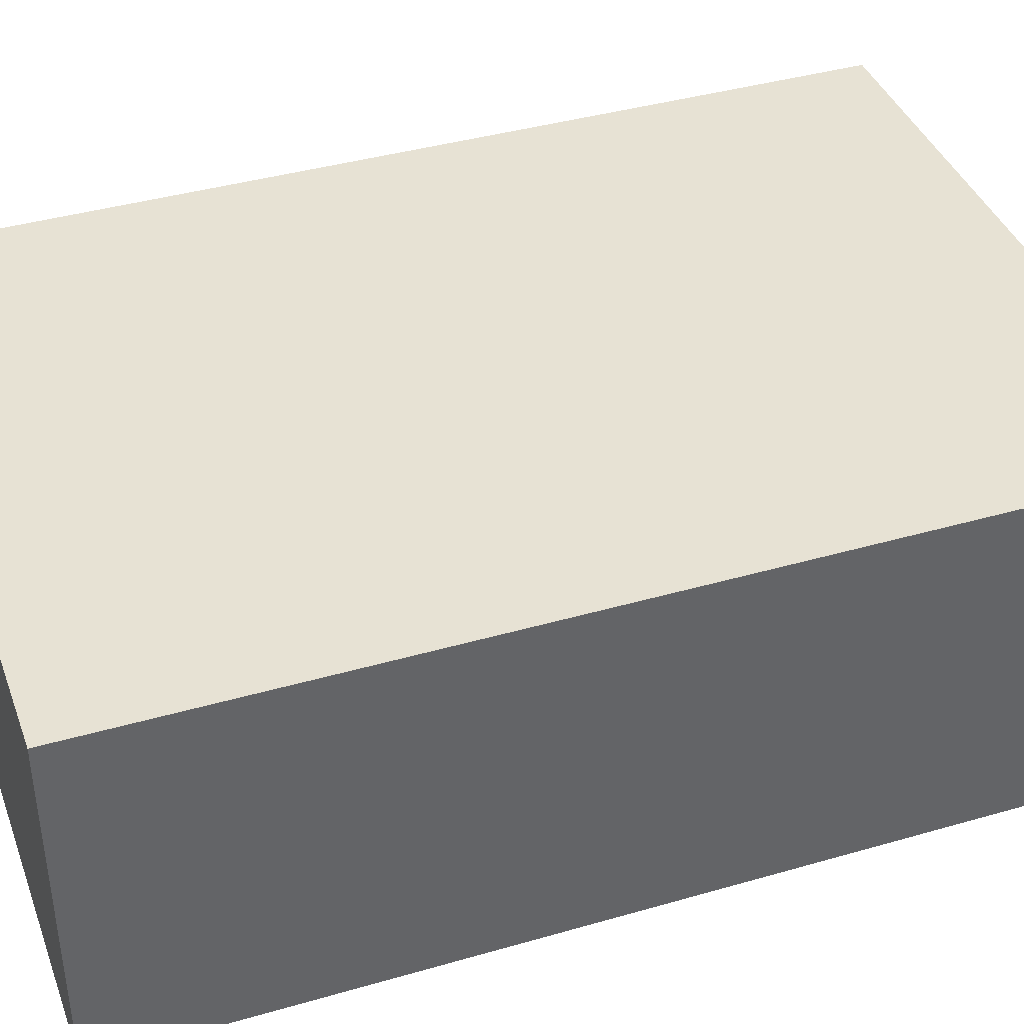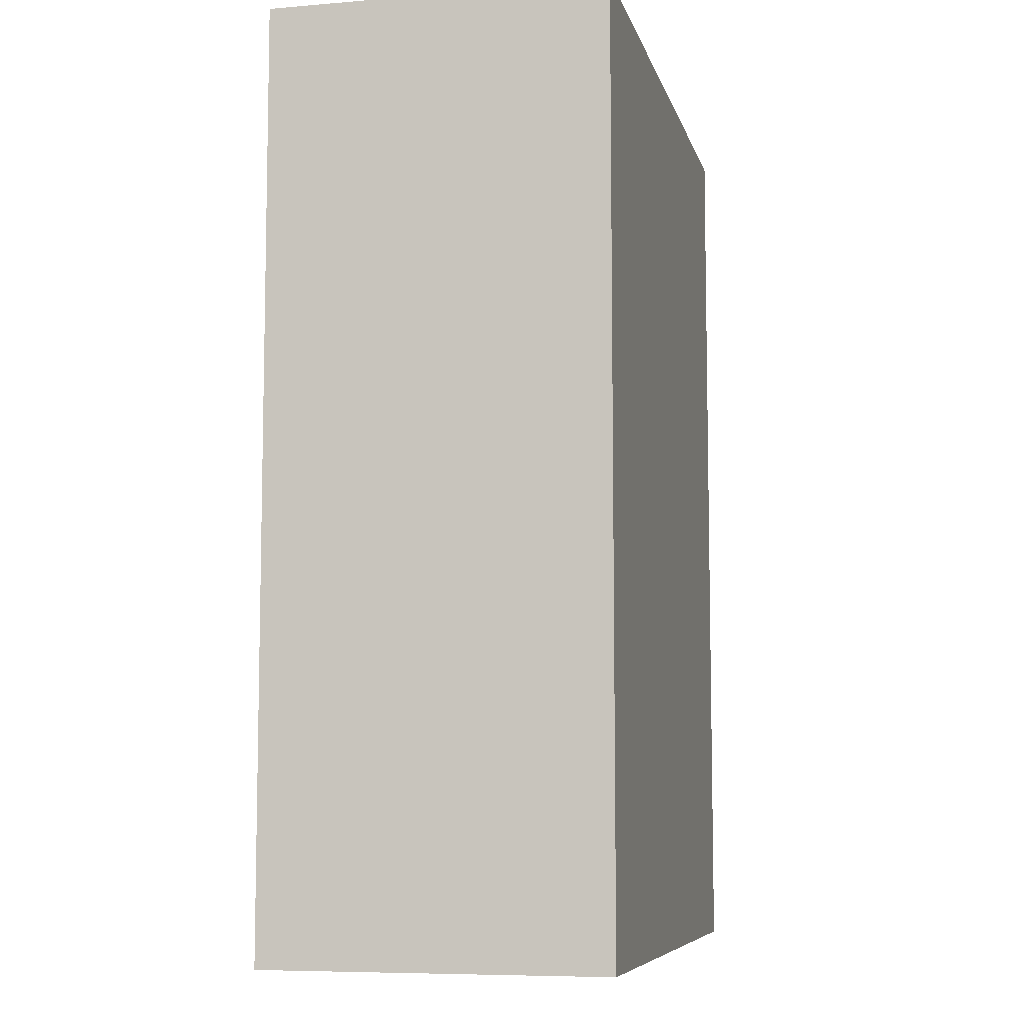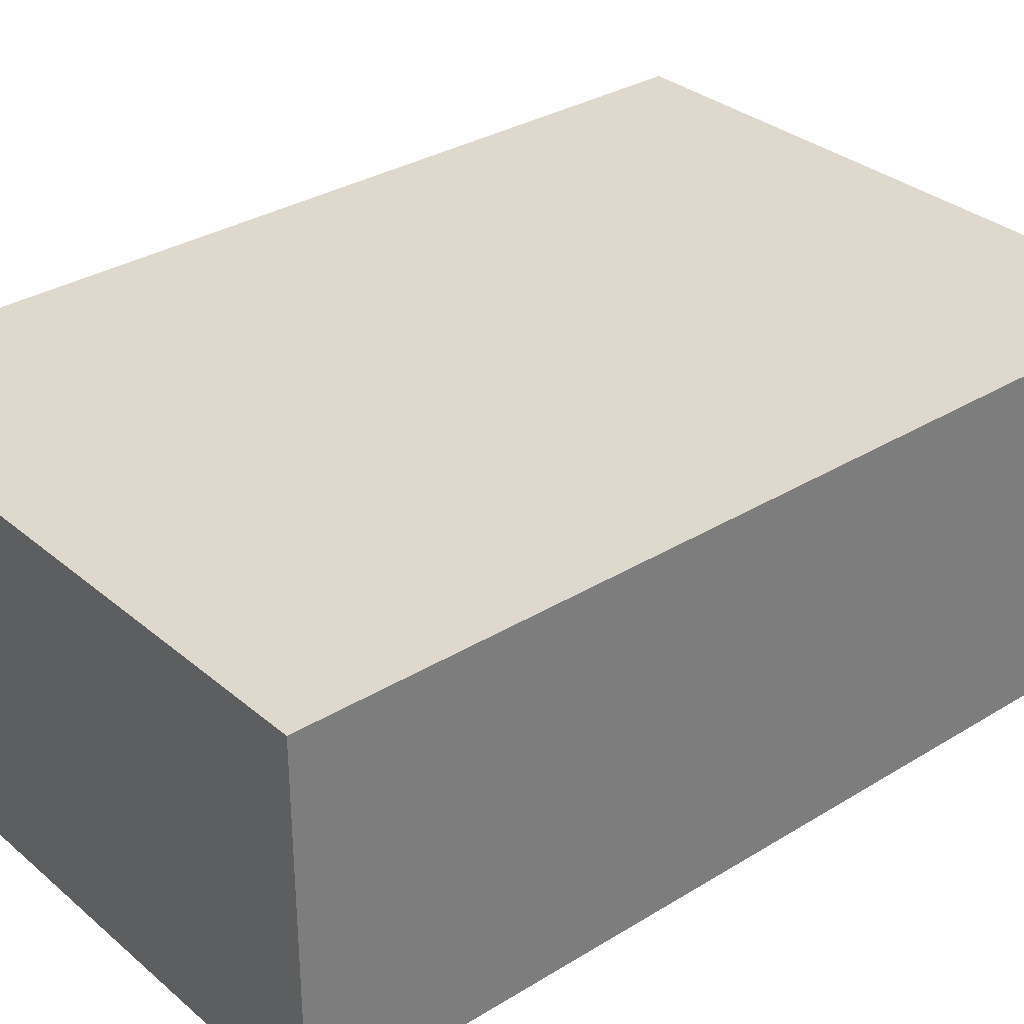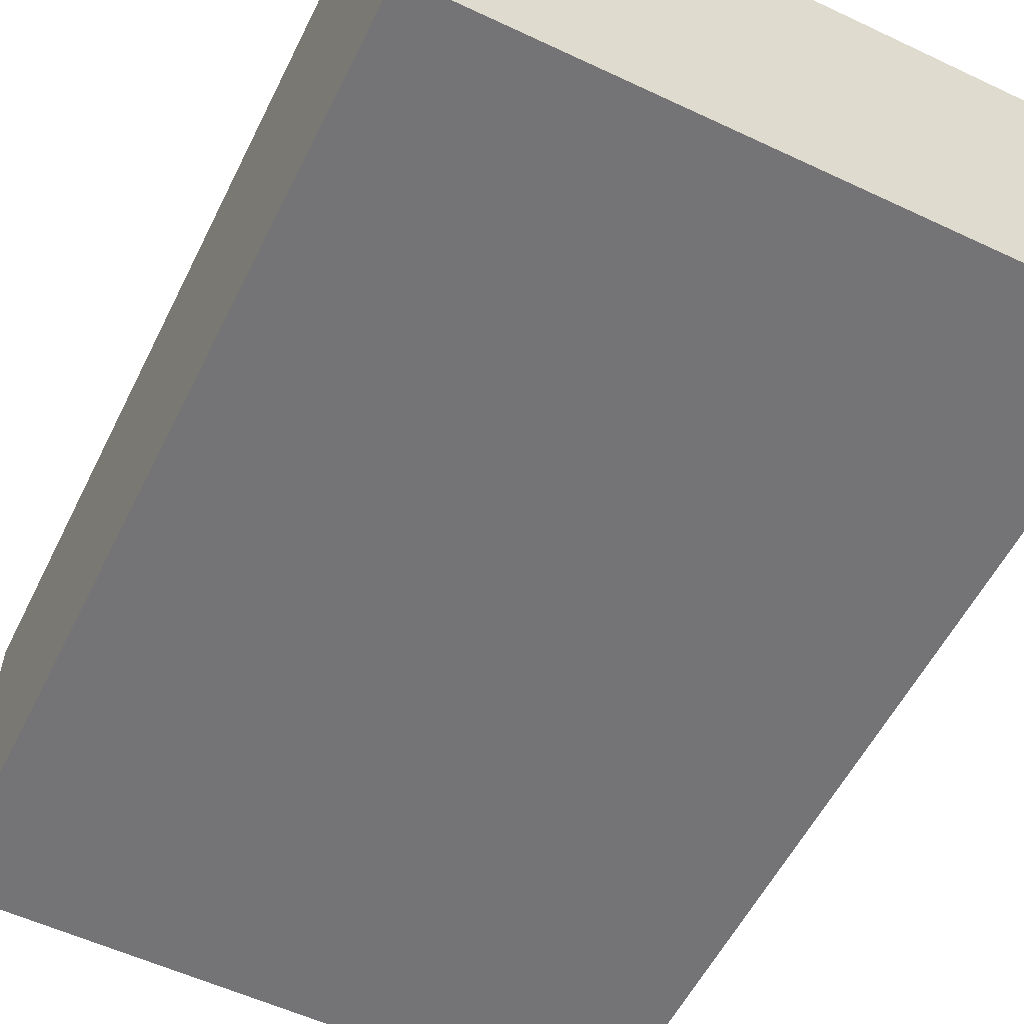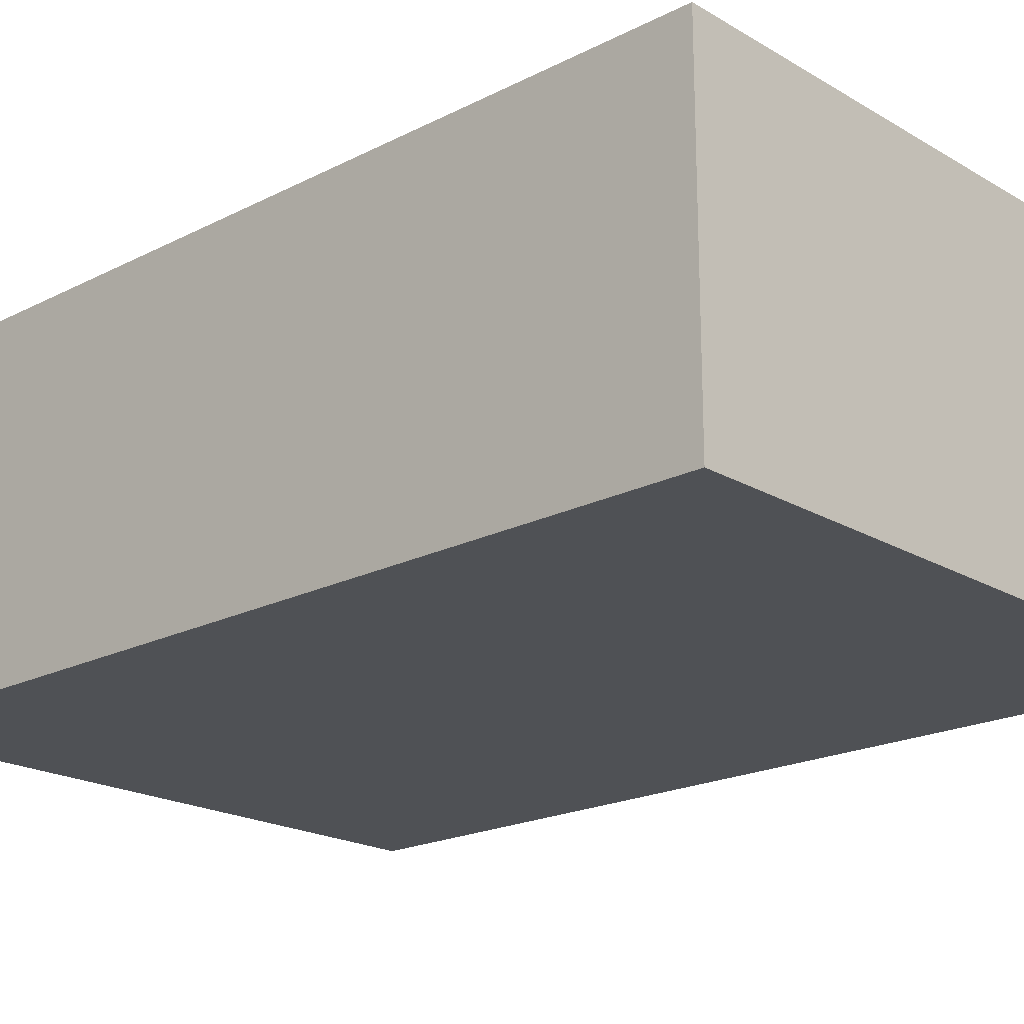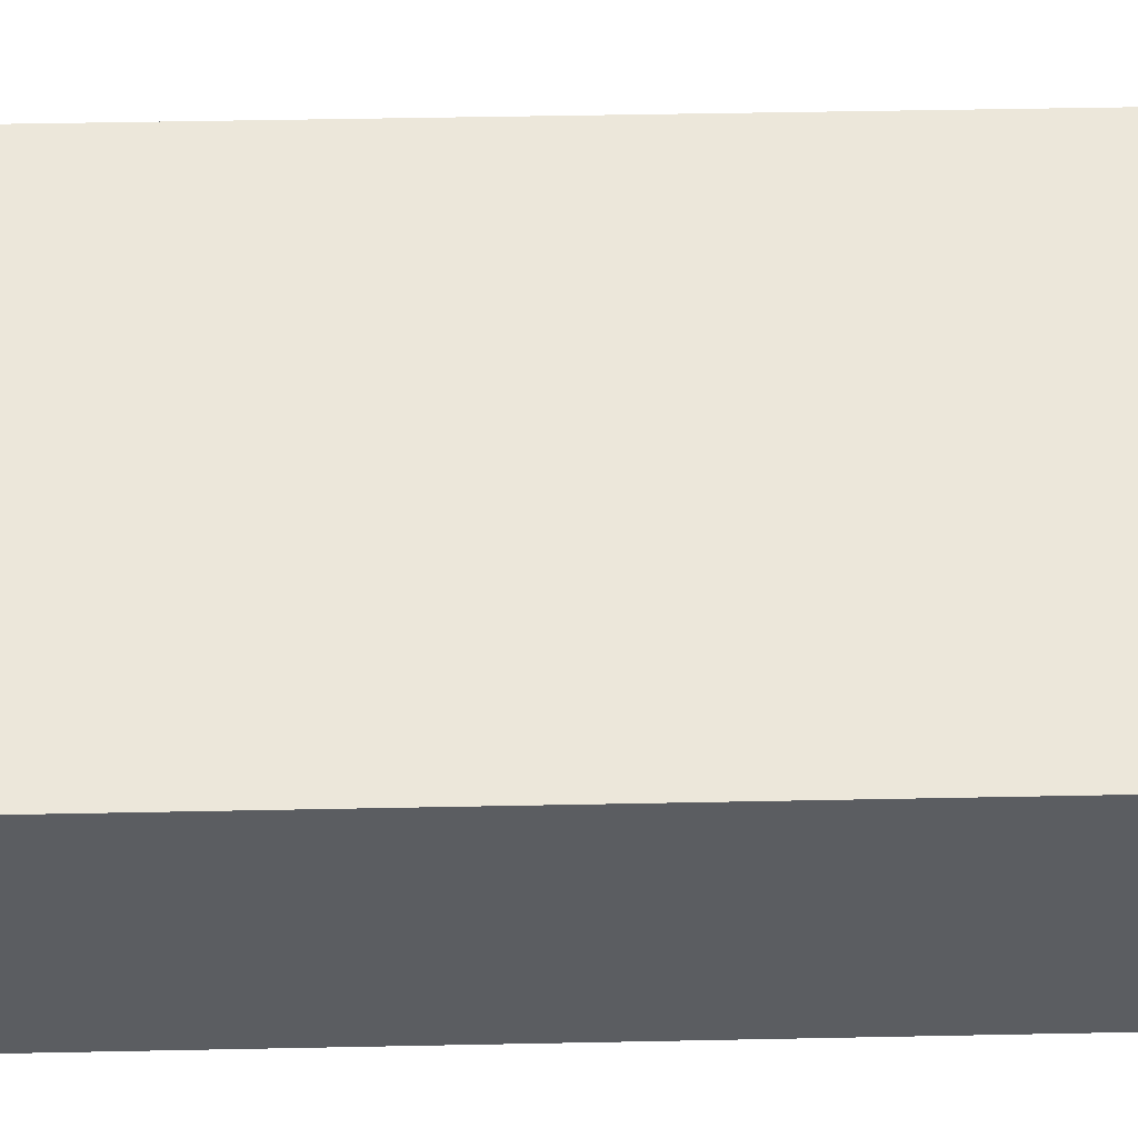
<metadata>
{"format":"obj","ext":"obj","renderer":"f3d","projection":"perspective","resolution":1024,"background":"white","views":[{"elev":40.0,"azim":-109.6,"up":"+Z"},{"elev":-7.6,"azim":103.3,"up":"+Y"},{"elev":32.2,"azim":-130.6,"up":"+Z"},{"elev":-56.3,"azim":-26.2,"up":"+Z"},{"elev":-20.1,"azim":-47.0,"up":"+Z"},{"elev":53.8,"azim":-91.2,"up":"+Z"}]}
</metadata>
<code>
o ActorBody_Cube
v -0.25 0.75 0.125
v -0.25 0 0.125
v -0.25 0.75 -0.125
v -0.25 0 -0.125
v 0.25 0.75 0.125
v 0.25 -0 0.125
v 0.25 0.75 -0.125
v 0.25 -0 -0.125
v -0.27 0.77 0.145
v -0.27 -0.02 0.145
v -0.27 0.77 -0.145
v -0.27 -0.02 -0.145
v 0.27 0.77 0.145
v 0.27 -0.02 0.145
v 0.27 0.77 -0.145
v 0.27 -0.02 -0.145
f 1 5 7 3
f 4 3 7 8
f 8 7 5 6
f 6 2 4 8
f 2 1 3 4
f 6 5 1 2
f 9 13 15 11
f 12 11 15 16
f 16 15 13 14
f 14 10 12 16
f 10 9 11 12
f 14 13 9 10

</code>
